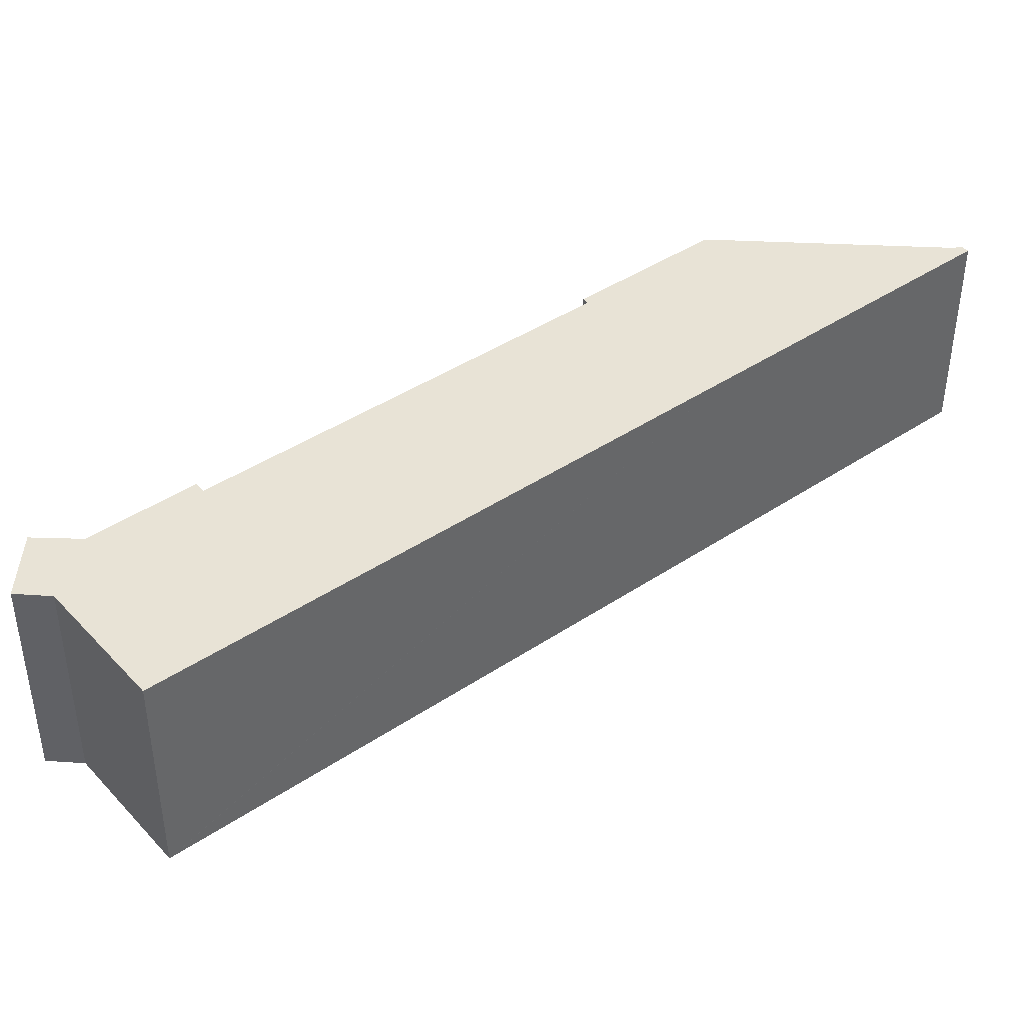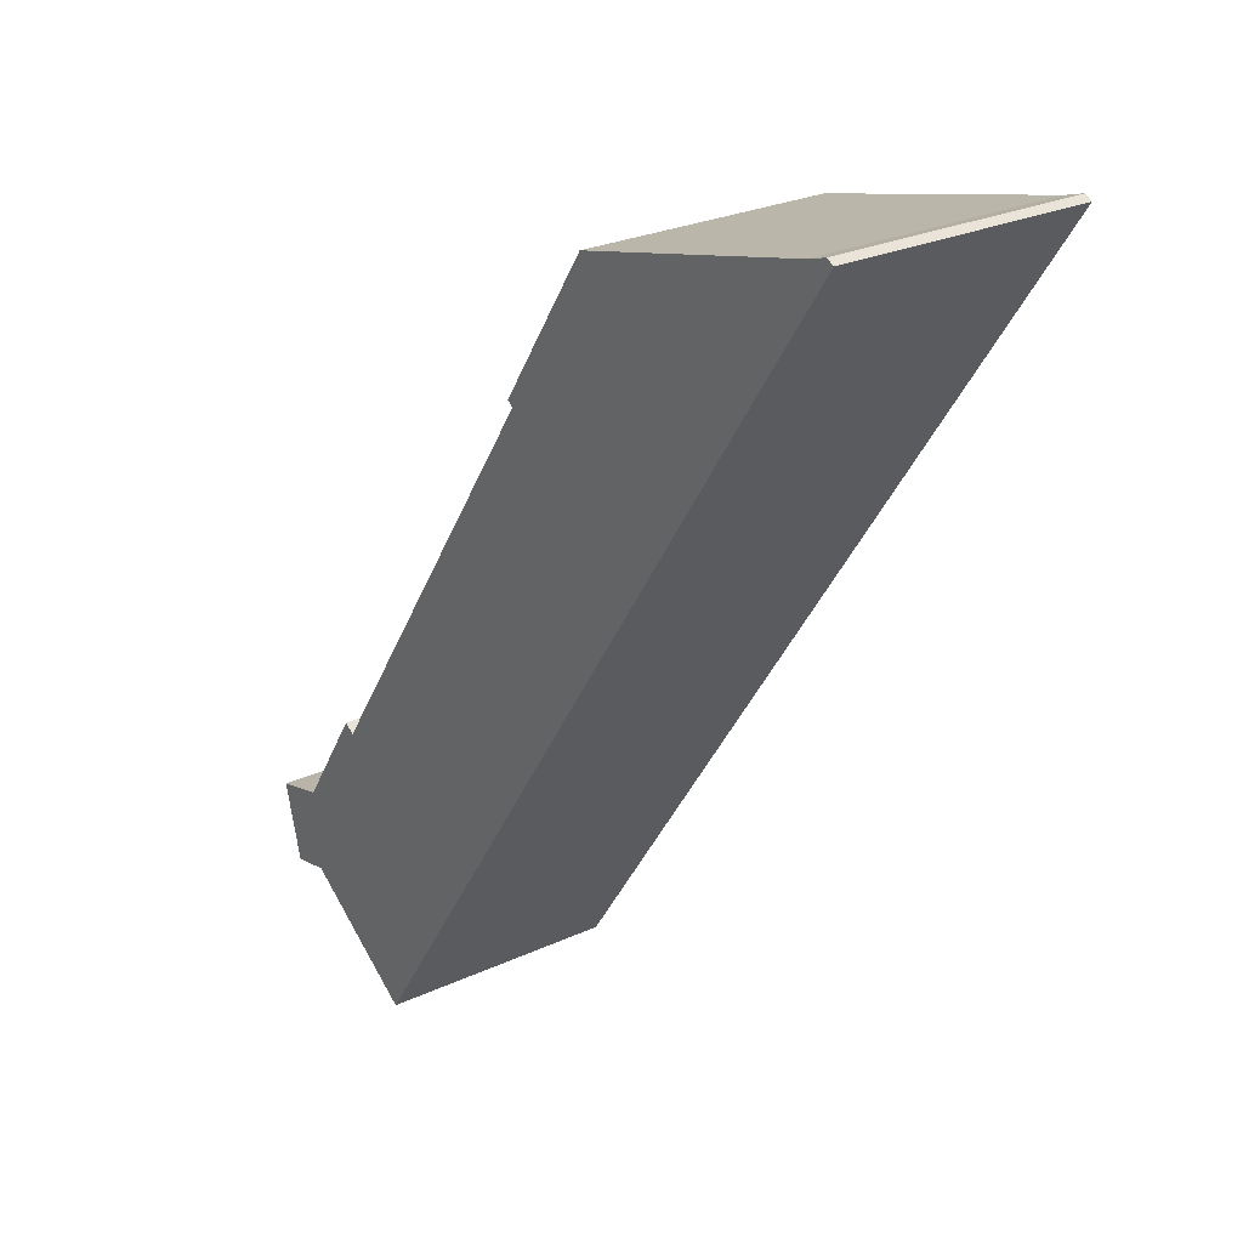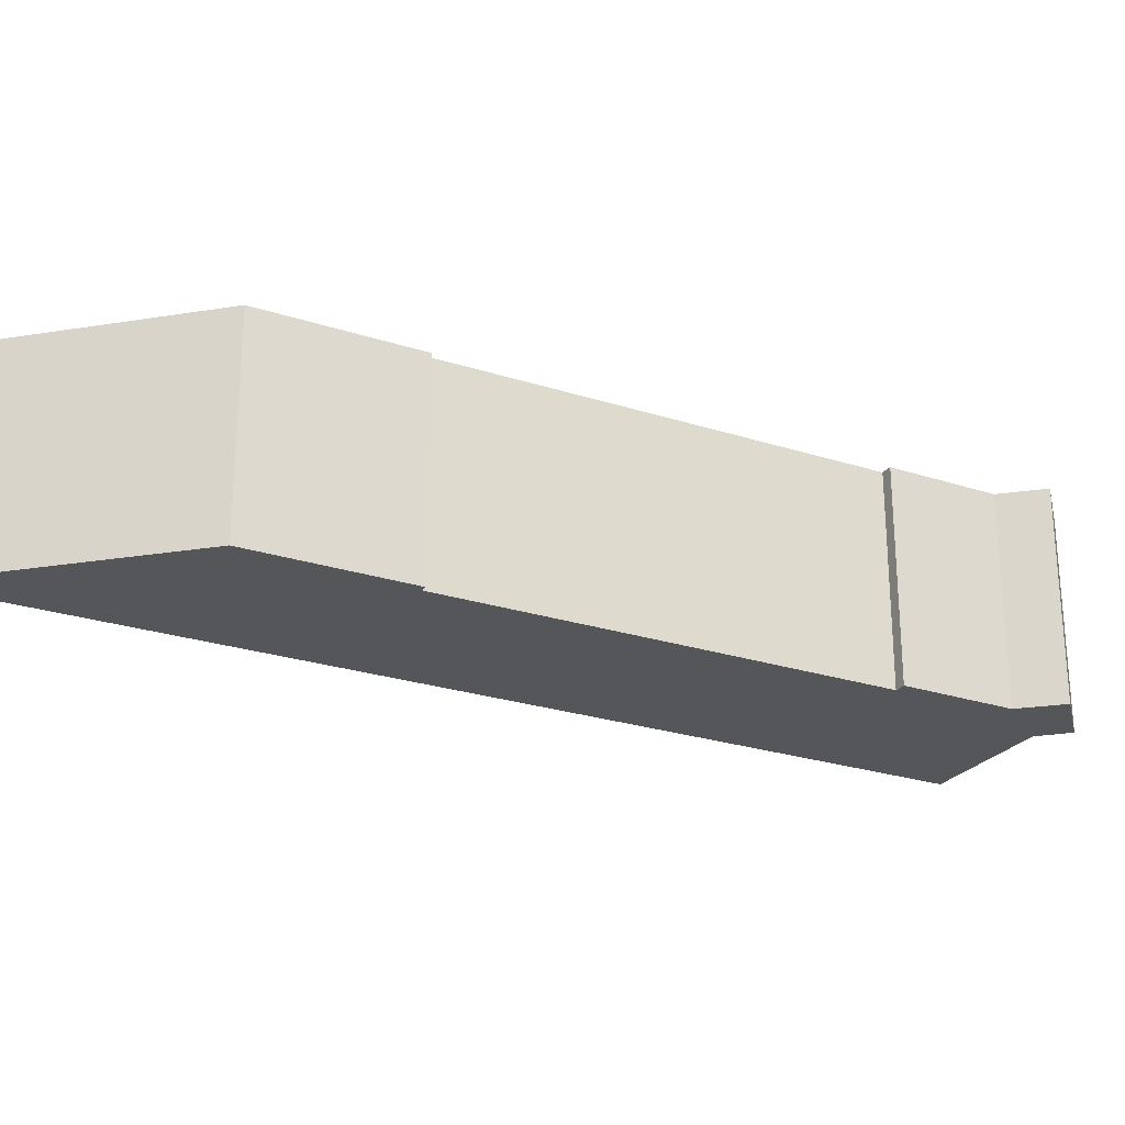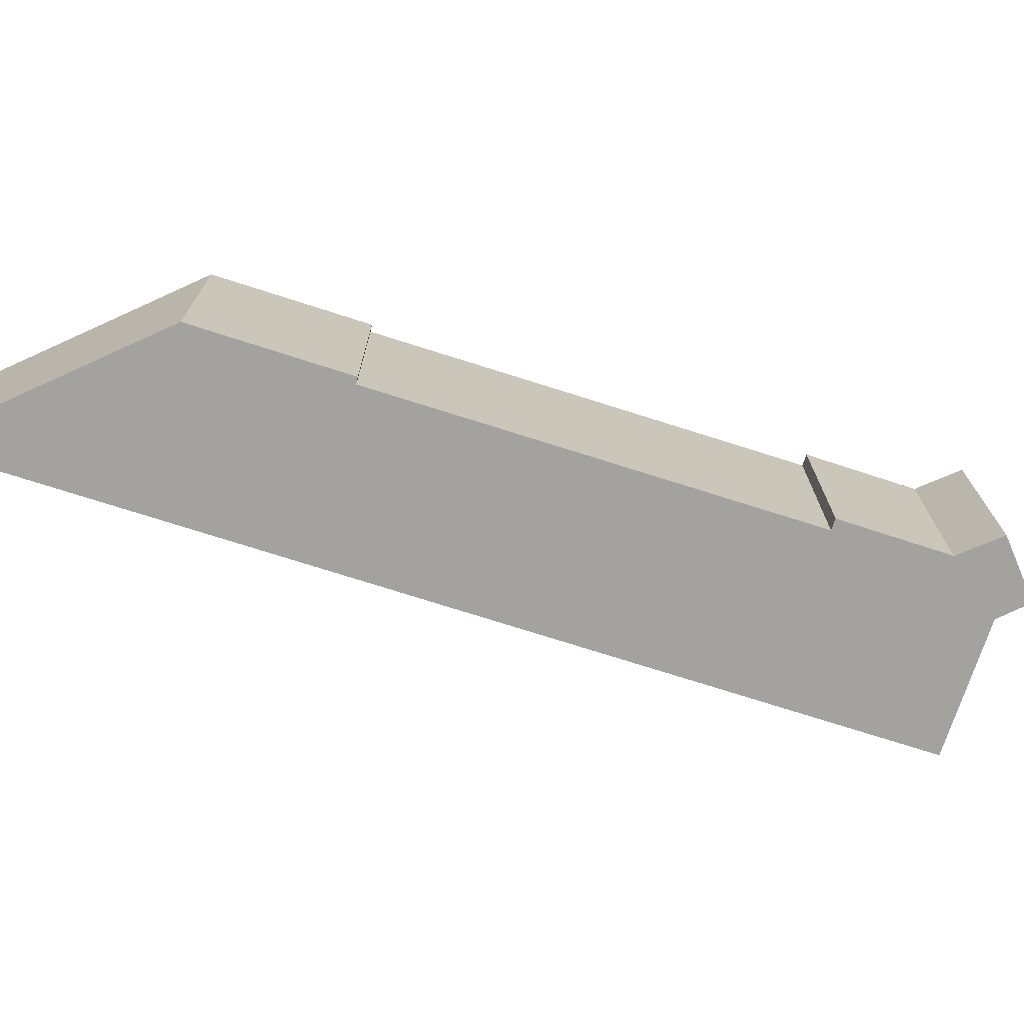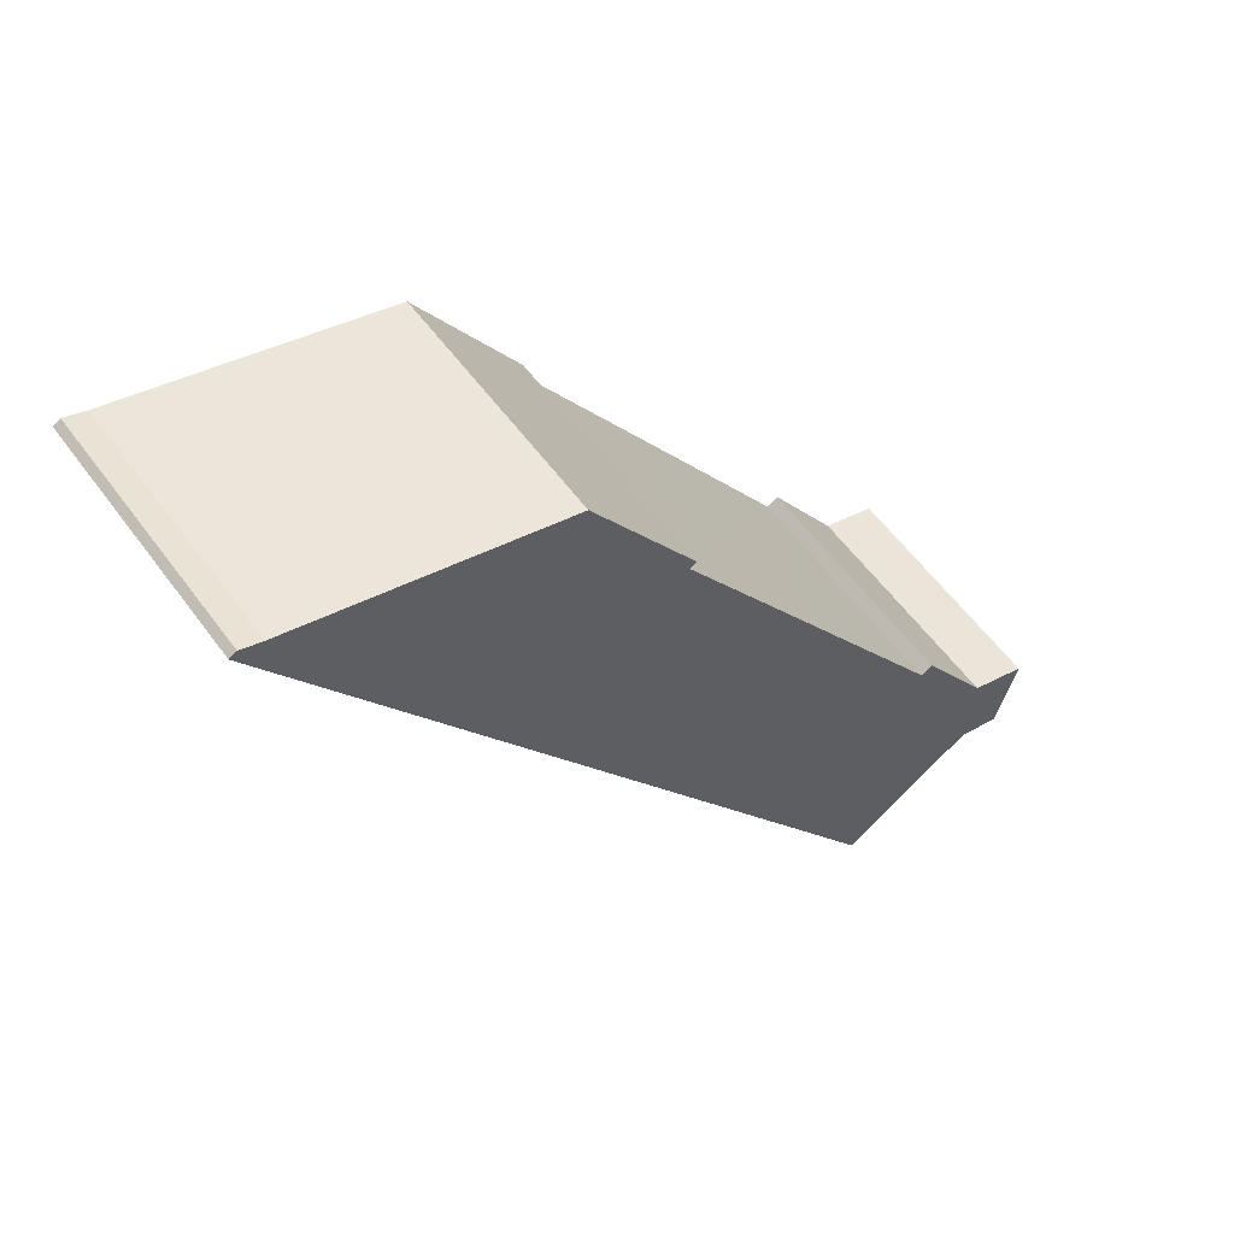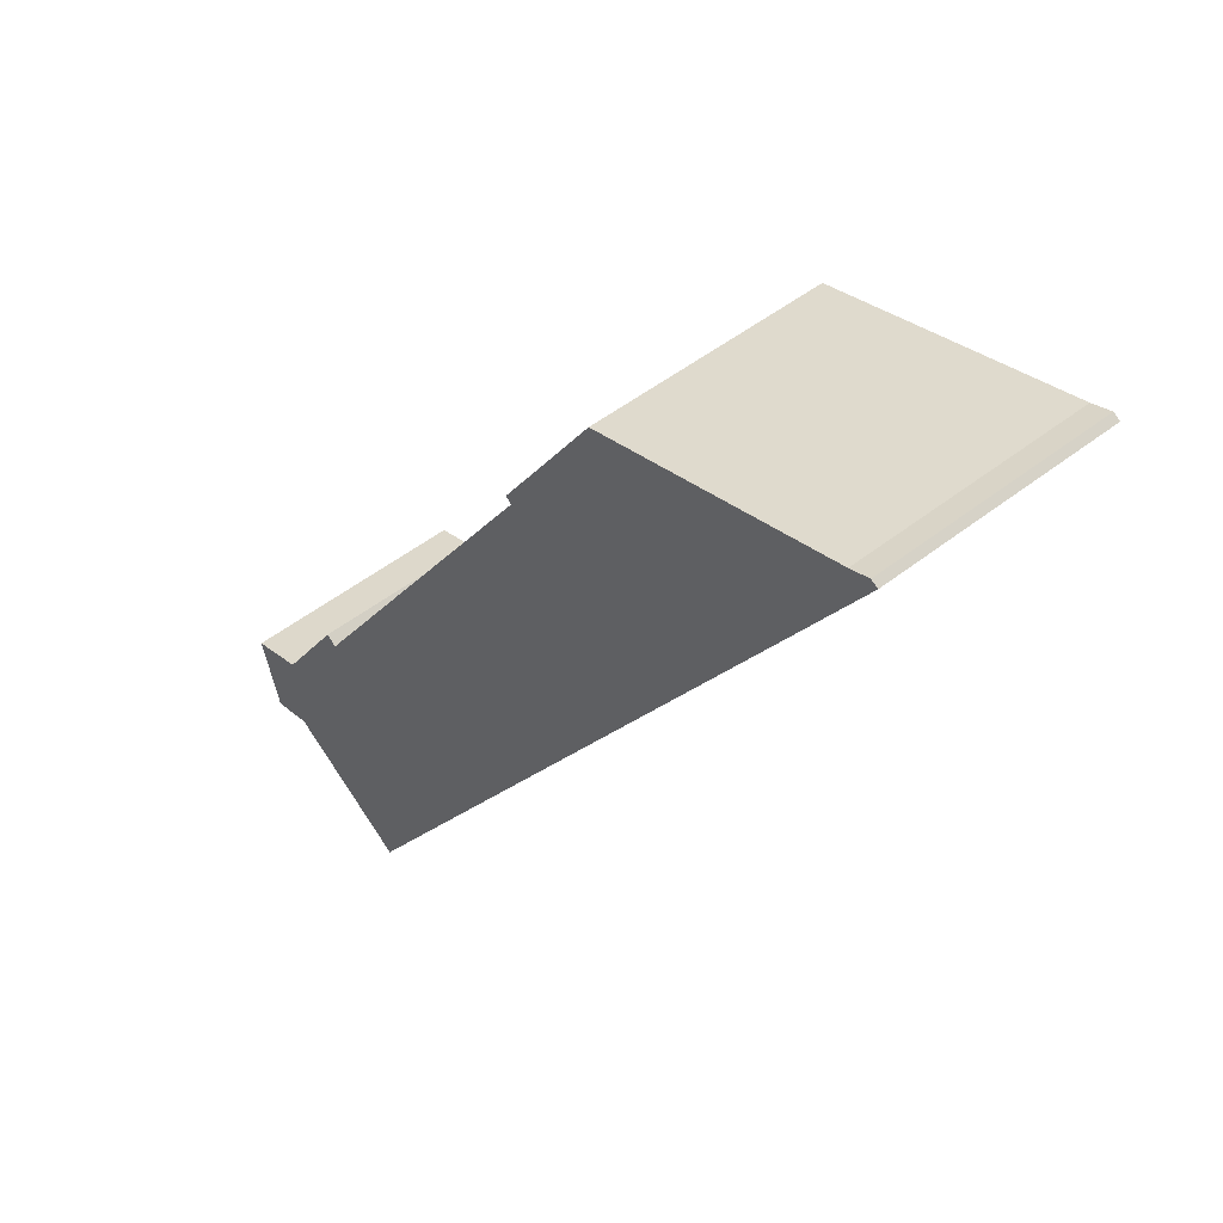
<metadata>
{"format":"obj","ext":"obj","renderer":"f3d","projection":"perspective","resolution":1024,"background":"white","views":[{"elev":41.8,"azim":-162.5,"up":"+Y"},{"elev":26.3,"azim":-126.0,"up":"+Z"},{"elev":-25.1,"azim":28.7,"up":"+Y"},{"elev":-72.6,"azim":38.6,"up":"+Y"},{"elev":57.0,"azim":-35.6,"up":"+Z"},{"elev":48.8,"azim":-131.2,"up":"+Z"}]}
</metadata>
<code>
v  0.309 10.23 0.184
v  0.066 10.23 -0.1
v  0 10.23 6.263e-16
v  9.068 10.23 -13.67
v  1.208 10.23 -0.107
v  12.58 10.23 -2.97
v  16.95 10.23 -9.55
v  16.68 10.23 -9.766
v  26.24 10.23 -39.55
v  22.14 10.23 -17.94
v  28.77 10.23 -27.86
v  29.25 10.23 -27.55
v  29.85 10.23 -28.47
v  32.3 10.23 -32.21
v  26.27 10.23 -39.59
v  32 10.23 -35.77
v  34.67 10.23 -32.86
v  33.77 10.23 -36.17
v  29.25 1.687e-15 -27.55
v  32.3 1.972e-15 -32.21
v  29.85 1.744e-15 -28.47
v  12.58 1.819e-16 -2.97
v  16.95 5.848e-16 -9.55
v  16.68 5.98e-16 -9.766
v  22.14 1.099e-15 -17.94
v  28.77 1.706e-15 -27.86
v  34.67 2.012e-15 -32.86
v  0.309 -1.127e-17 0.184
v  1.208 6.552e-18 -0.107
v  33.77 2.215e-15 -36.17
v  32 2.19e-15 -35.77
v  26.27 2.424e-15 -39.59
v  26.24 2.422e-15 -39.55
v  9.068 8.369e-16 -13.67
v  0.066 6.123e-18 -0.1
v  0 0 0
g defaultobject
f 1 2 3
f 2 1 4
f 4 1 5
f 4 5 6
f 4 6 7
f 4 7 8
f 8 9 4
f 9 8 10
f 9 10 11
f 9 11 12
f 9 12 13
f 9 13 14
f 9 14 15
f 15 14 16
f 16 14 17
f 16 17 18
f 19 13 12
f 13 19 14
f 14 19 20
f 20 19 21
f 22 7 6
f 7 22 23
f 24 10 8
f 10 24 11
f 11 24 25
f 11 25 26
f 20 17 14
f 17 20 27
f 28 5 1
f 5 28 29
f 29 6 5
f 6 29 22
f 27 18 17
f 18 27 30
f 30 16 18
f 16 30 31
f 31 15 16
f 15 31 32
f 23 8 7
f 8 23 24
f 32 9 15
f 9 32 4
f 4 32 33
f 4 33 34
f 4 34 2
f 2 34 35
f 2 35 3
f 3 35 36
f 36 1 3
f 1 36 28
f 26 12 11
f 12 26 19
f 33 24 34
f 24 33 25
f 25 33 26
f 26 33 19
f 19 33 21
f 21 33 20
f 20 33 27
f 27 33 32
f 27 32 31
f 27 31 30
f 35 28 36
f 28 35 29
f 29 35 34
f 29 34 22
f 22 34 23
f 23 34 24

</code>
